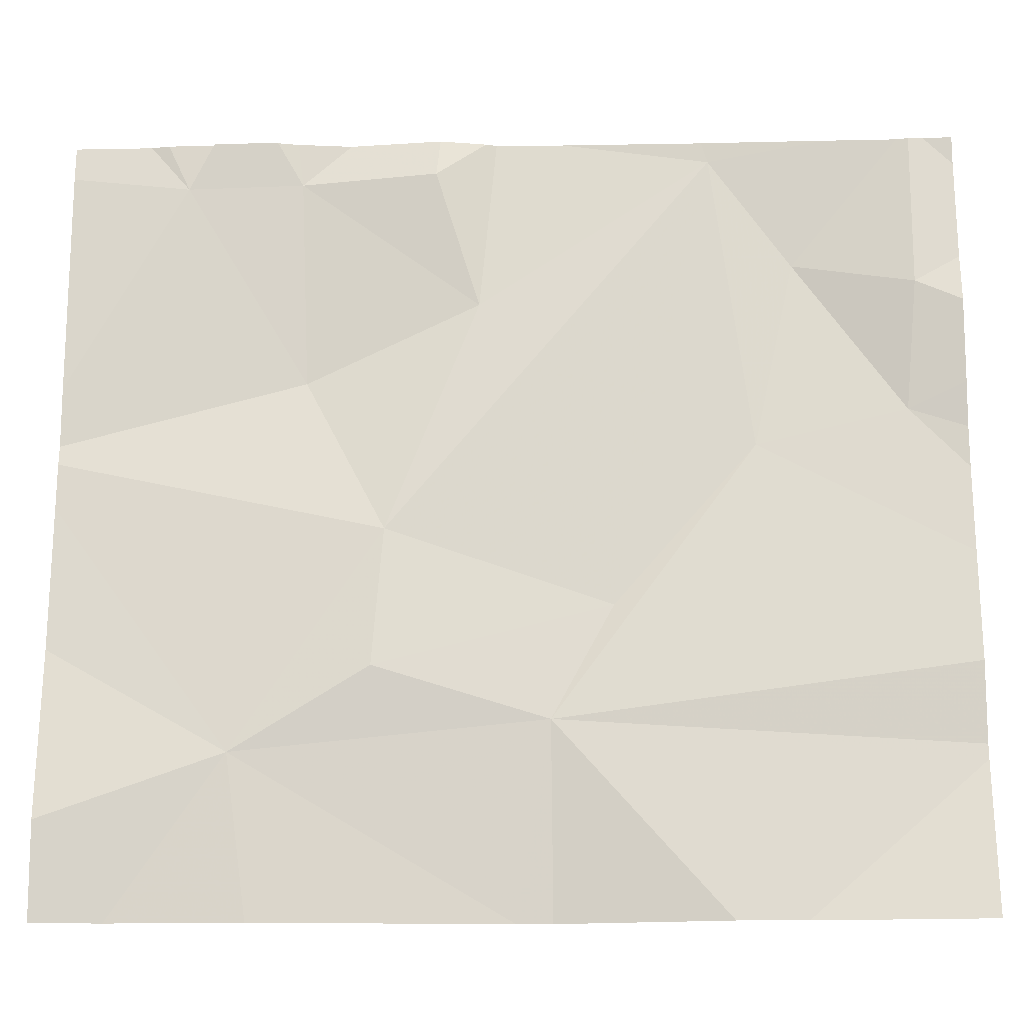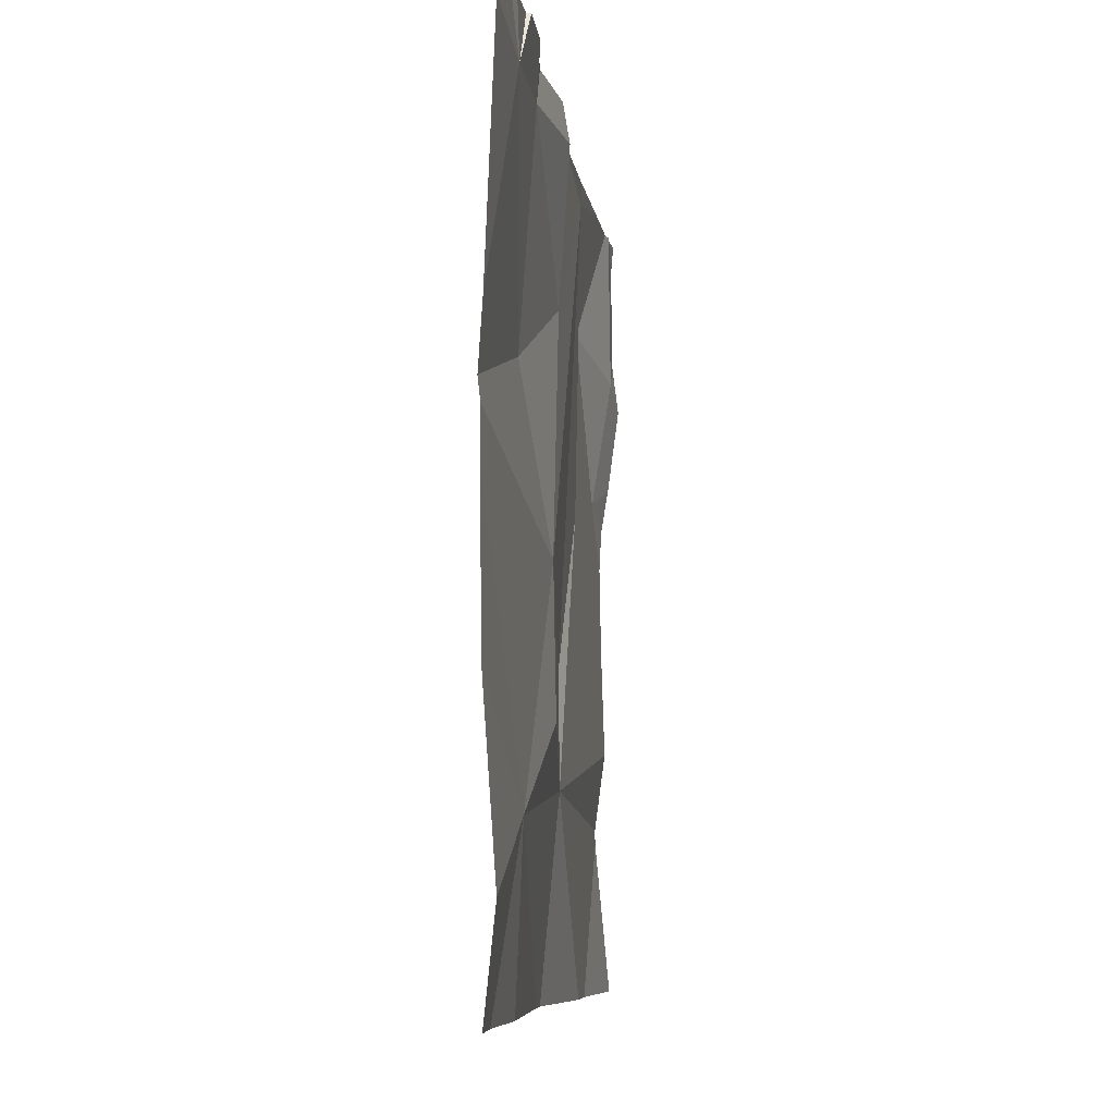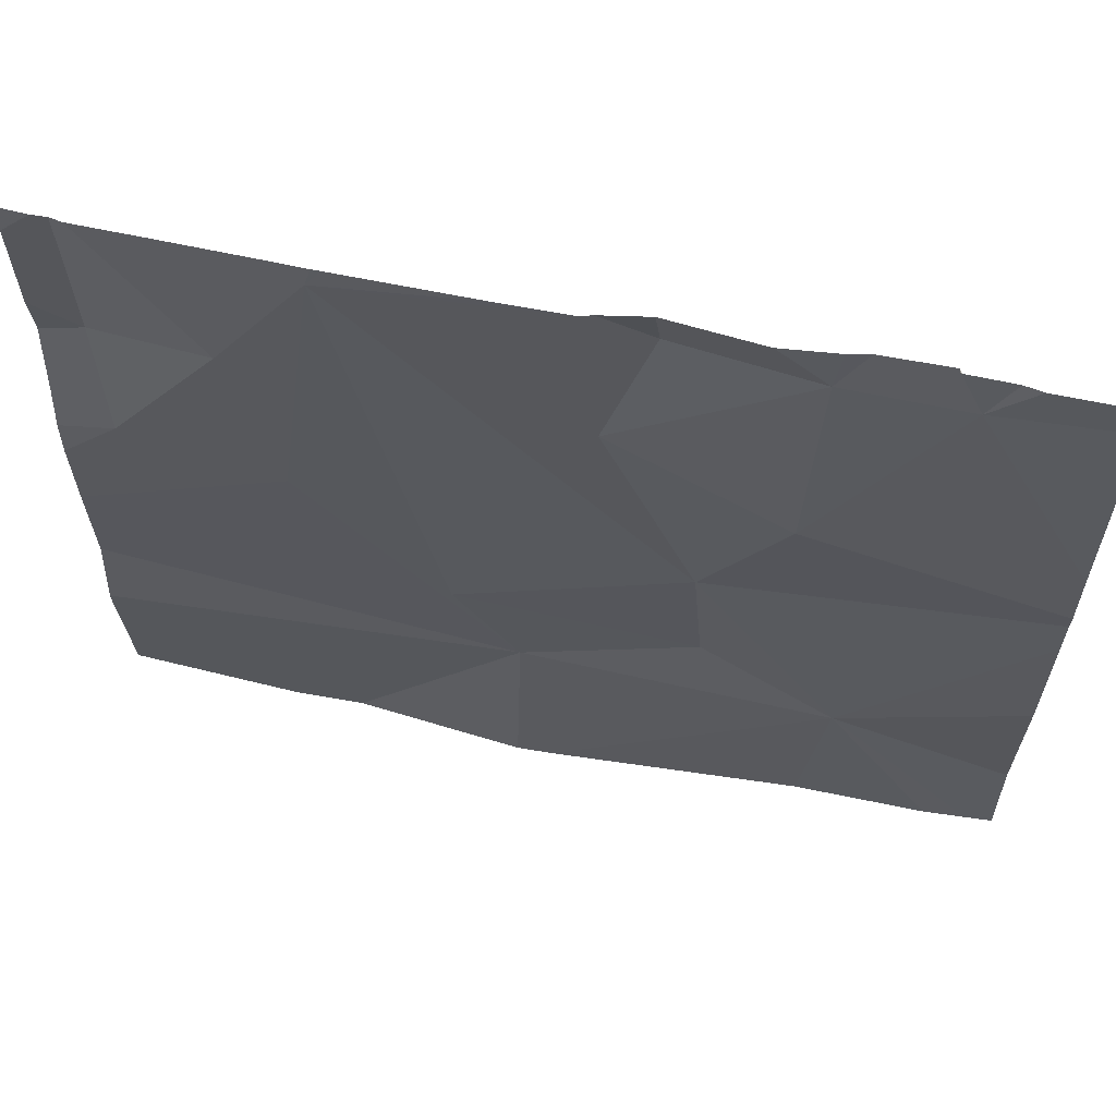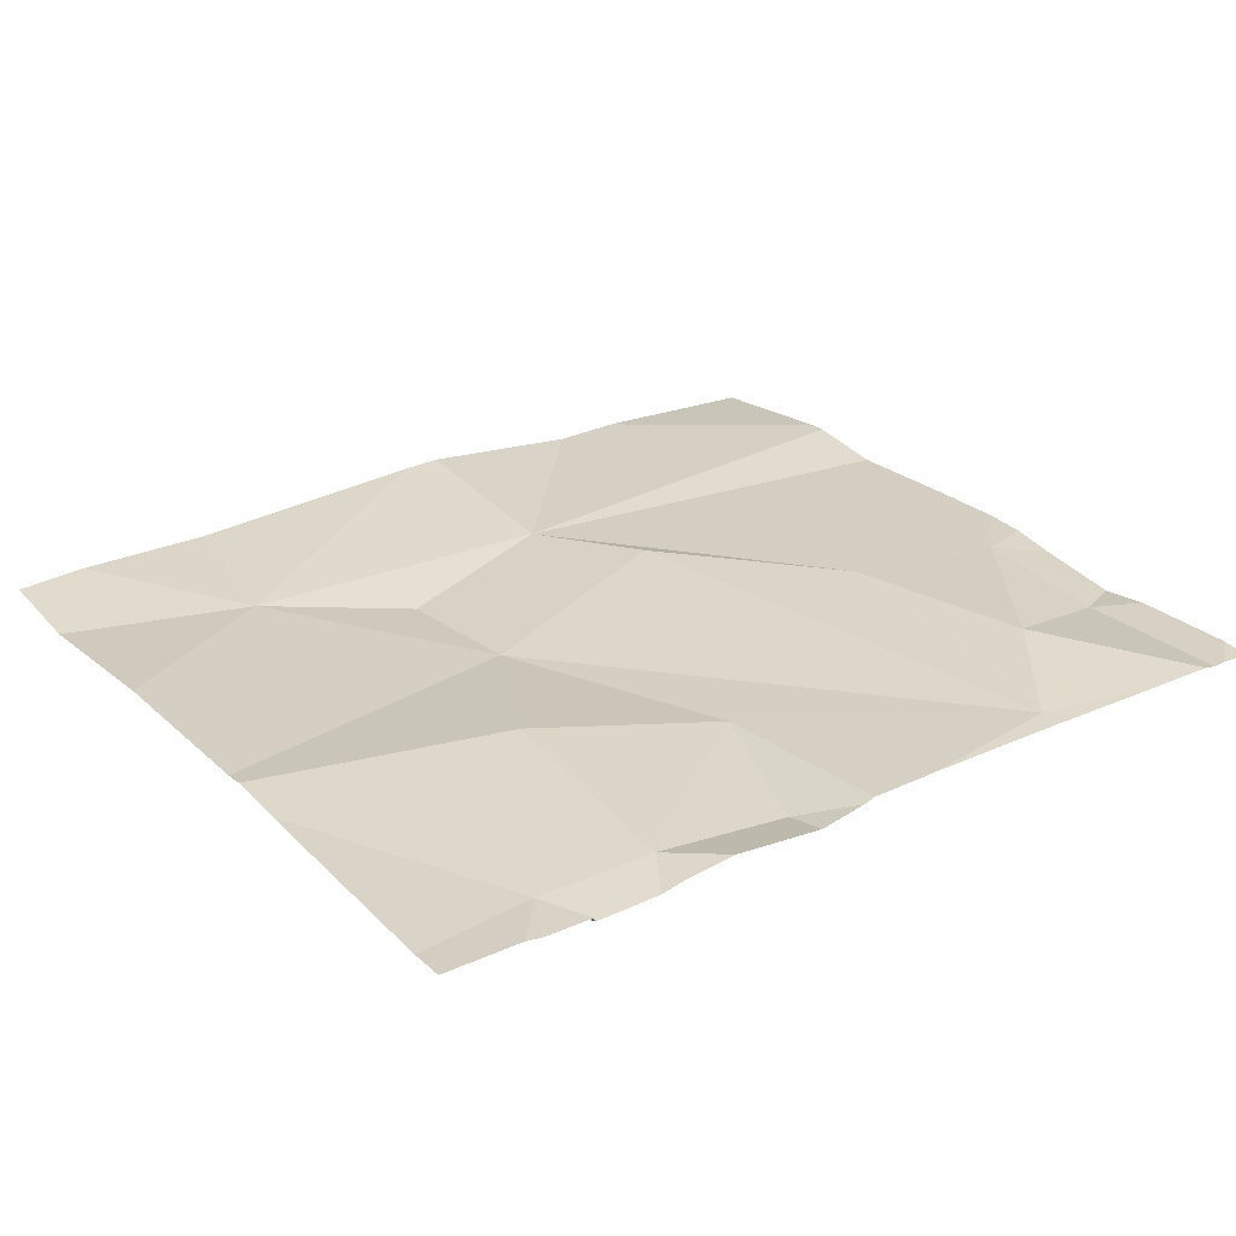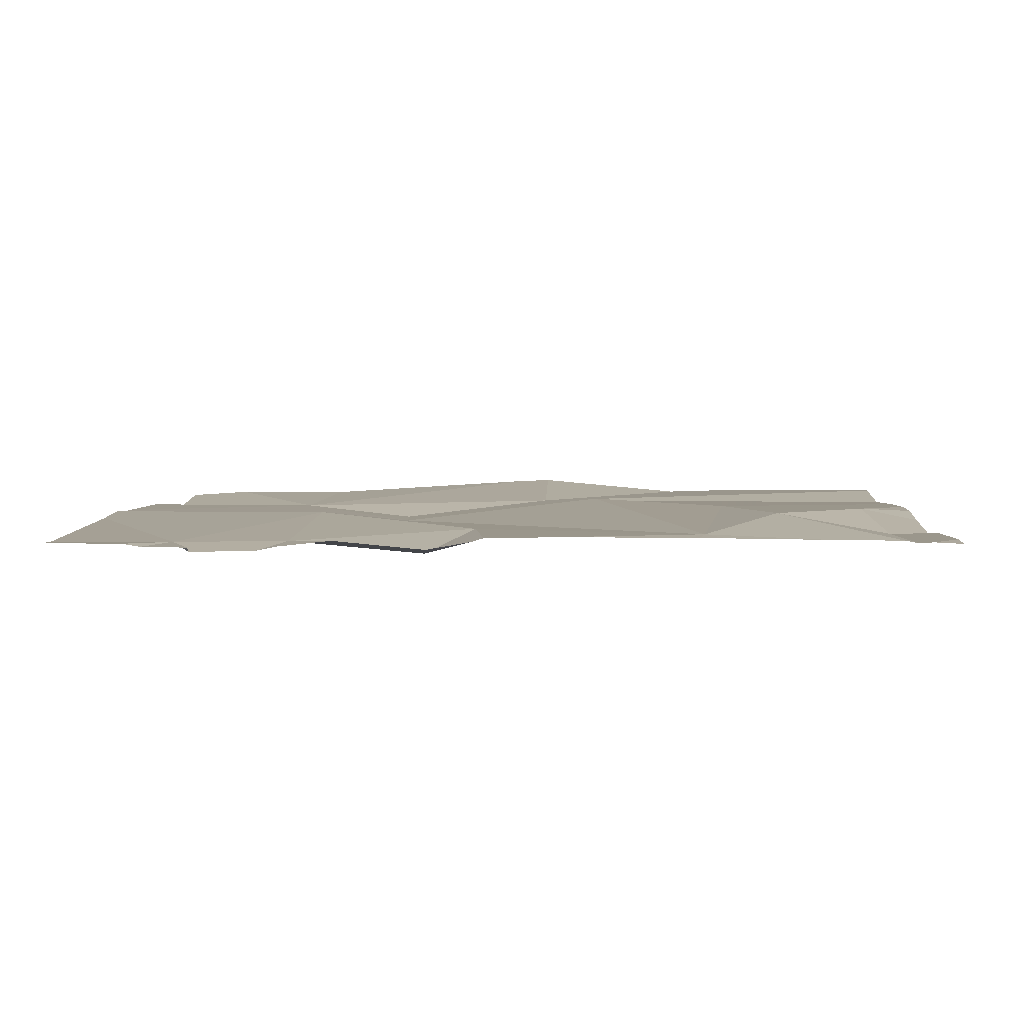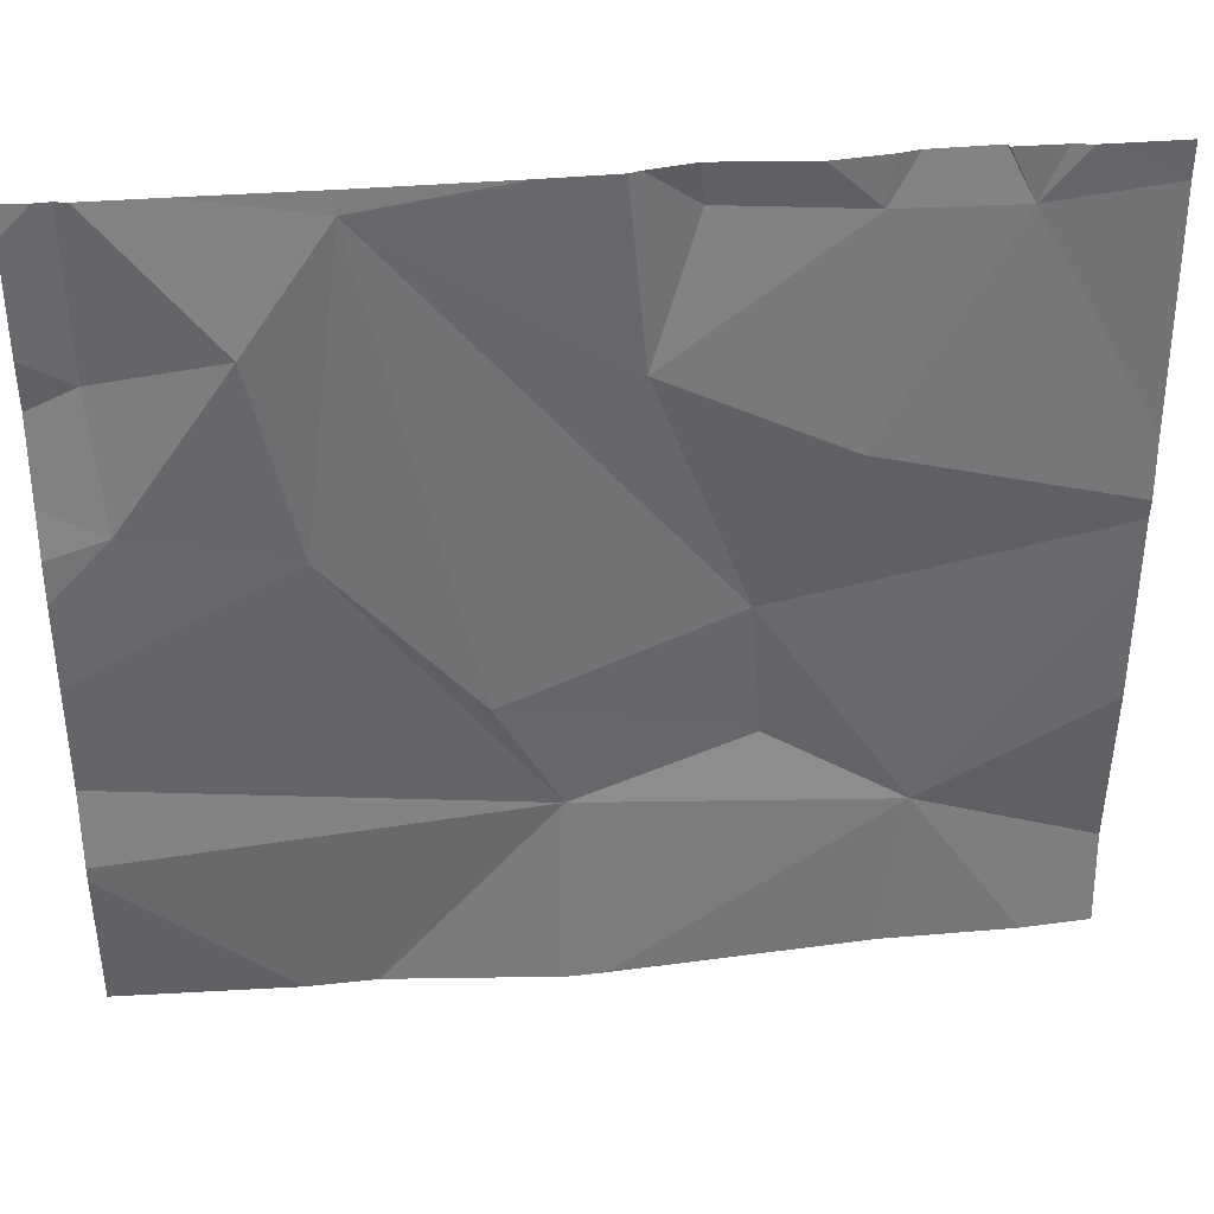
<metadata>
{"format":"obj","ext":"obj","renderer":"f3d","projection":"perspective","resolution":1024,"background":"white","views":[{"elev":-19.1,"azim":-178.2,"up":"+Y"},{"elev":-7.6,"azim":96.9,"up":"+Y"},{"elev":62.4,"azim":12.0,"up":"+Y"},{"elev":26.7,"azim":144.6,"up":"+Z"},{"elev":3.4,"azim":-178.3,"up":"+Z"},{"elev":37.0,"azim":-6.4,"up":"+Y"}]}
</metadata>
<code>
v -88.28 275.2 490.7
v -88.28 275.3 490.7
v -88.28 275.4 490.7
v -88.21 275.3 490.7
v -88.28 275.4 490.7
v -88.28 274.9 490.7
v -88.28 275.1 490.7
v -88.28 275.2 490.7
v -88.28 275.6 490.7
v -88.03 275.2 490.7
v -88.28 274.9 490.7
v -87.79 274.9 490.7
v -88.28 274.8 490.7
v -88.25 275.6 490.7
v -88.28 275.6 490.7
v -88.22 275.4 490.7
v -87.98 275.6 490.7
v -88.08 275.4 490.7
v -88.13 275.6 490.7
v -87.99 274.7 490.7
v -88.28 274.7 490.7
v -87.7 275.4 490.7
v -87.59 275.1 490.7
v -87.49 275.6 490.7
v -87.58 274.9 490.7
v -87.42 274.8 490.7
v -87.65 275.6 490.7
v -88.23 275.6 490.7
v -88.21 275.6 490.7
v -87.35 275.5 490.7
v -87.45 274.7 490.7
v -87.75 274.7 490.7
v -87.29 274.7 490.7
v -87.86 275 490.7
v -88.07 274.7 490.7
v -87.5 275.3 490.7
v -87.2 275.6 490.7
v -87.2 275 490.7
v -87.2 275.1 490.7
v -88.01 275.6 490.7
v -87.2 274.8 490.7
v -87.2 275.2 490.7
v -87.2 275.2 490.7
v -87.2 275.3 490.7
v -87.79 274.7 490.7
v -87.24 274.7 490.7
v -87.2 274.7 490.7
v -87.46 275.6 490.7
v -87.48 275.6 490.7
v -87.55 275.6 490.7
v -87.66 275.6 490.7
v -87.38 275.6 490.7
v -87.97 275.6 490.7
v -87.96 275.6 490.7
v -87.3 275.6 490.7
v -87.38 275.6 490.7
v -87.71 275.6 490.7
v -87.72 275.6 490.7
v -87.81 275.6 490.7
v -87.2 275.6 490.7
v -87.32 275.6 490.7
v -87.32 275.6 490.7
f 2 4 3
f 3 16 5
f 7 10 8
f 5 16 9
f 6 12 10
f 8 4 1
f 1 4 2
f 11 12 6
f 48 24 30
f 12 13 35
f 4 10 18
f 18 17 19
f 13 12 11
f 14 16 28
f 10 4 8
f 4 16 3
f 16 18 29
f 4 18 16
f 6 10 7
f 22 17 23
f 26 25 12
f 27 24 50
f 48 30 52
f 46 26 33
f 34 23 17
f 12 34 10
f 45 12 20
f 28 16 29
f 23 26 39
f 34 12 25
f 32 12 45
f 29 18 19
f 24 27 22
f 22 27 57
f 30 24 36
f 30 36 43
f 40 17 53
f 26 23 25
f 32 26 12
f 25 23 34
f 36 23 42
f 17 22 58
f 10 34 17
f 17 18 10
f 36 24 22
f 23 36 22
f 37 30 44
f 55 37 60
f 31 26 32
f 33 26 31
f 38 26 41
f 39 26 38
f 19 17 40
f 14 9 16
f 41 26 46
f 20 12 35
f 42 23 39
f 35 13 21
f 43 36 42
f 44 30 43
f 15 9 14
f 47 41 46
f 49 24 48
f 50 24 49
f 51 27 50
f 52 30 56
f 53 17 54
f 54 17 59
f 55 30 37
f 56 30 61
f 57 27 51
f 58 22 57
f 59 17 58
f 61 30 62
f 62 30 55

</code>
